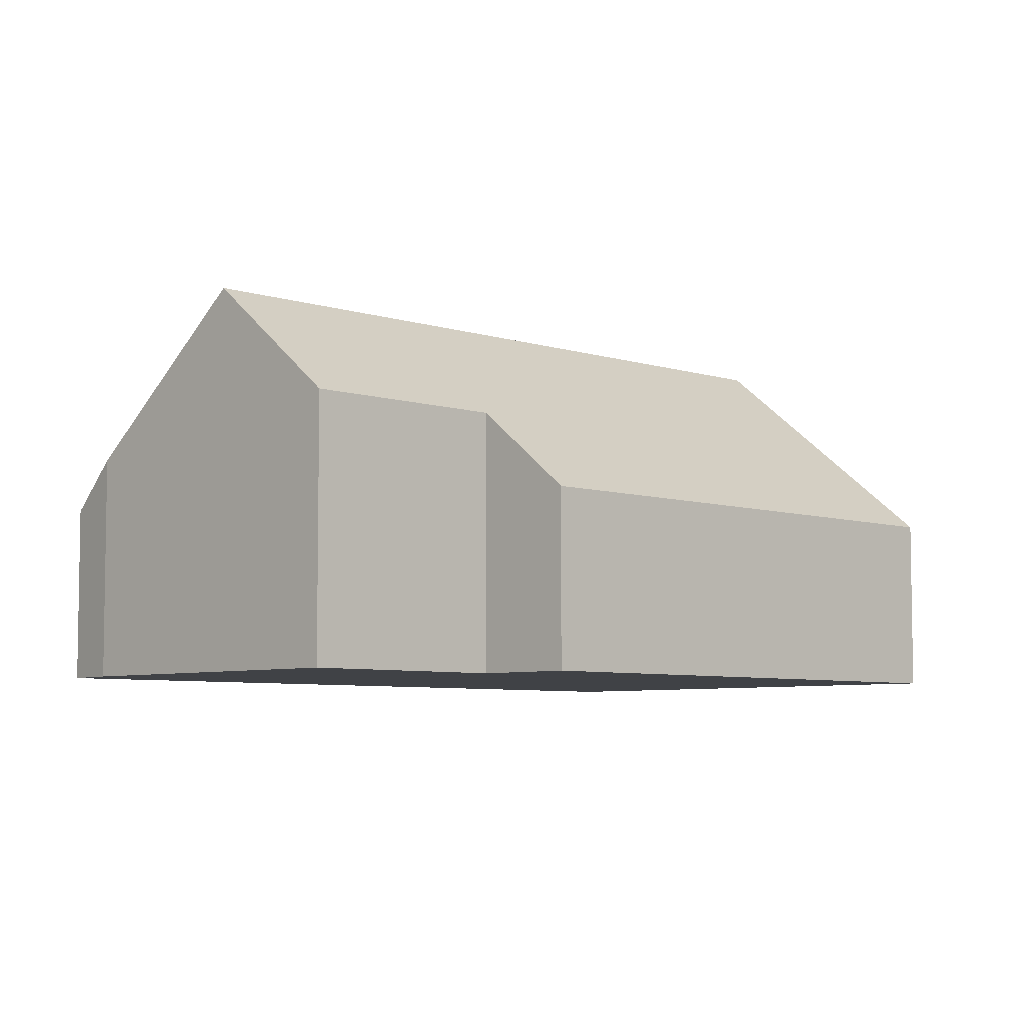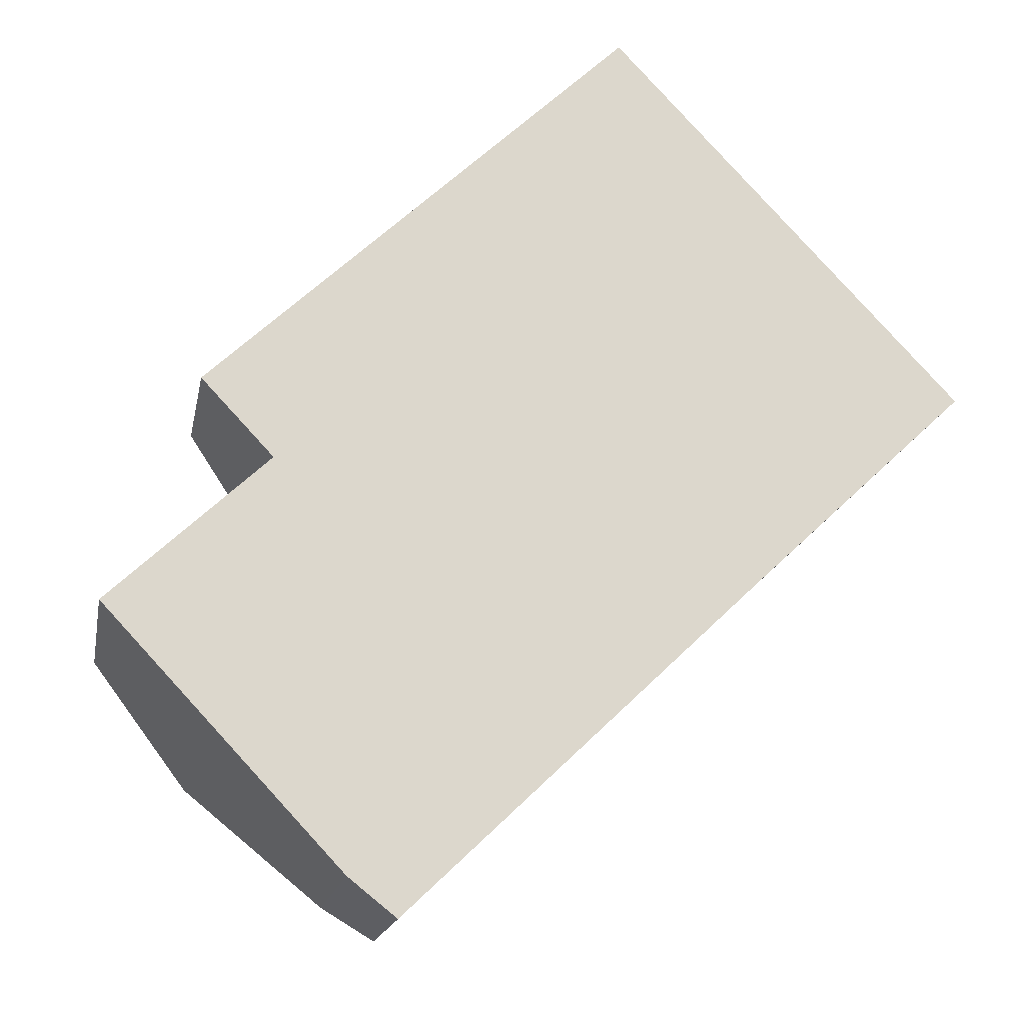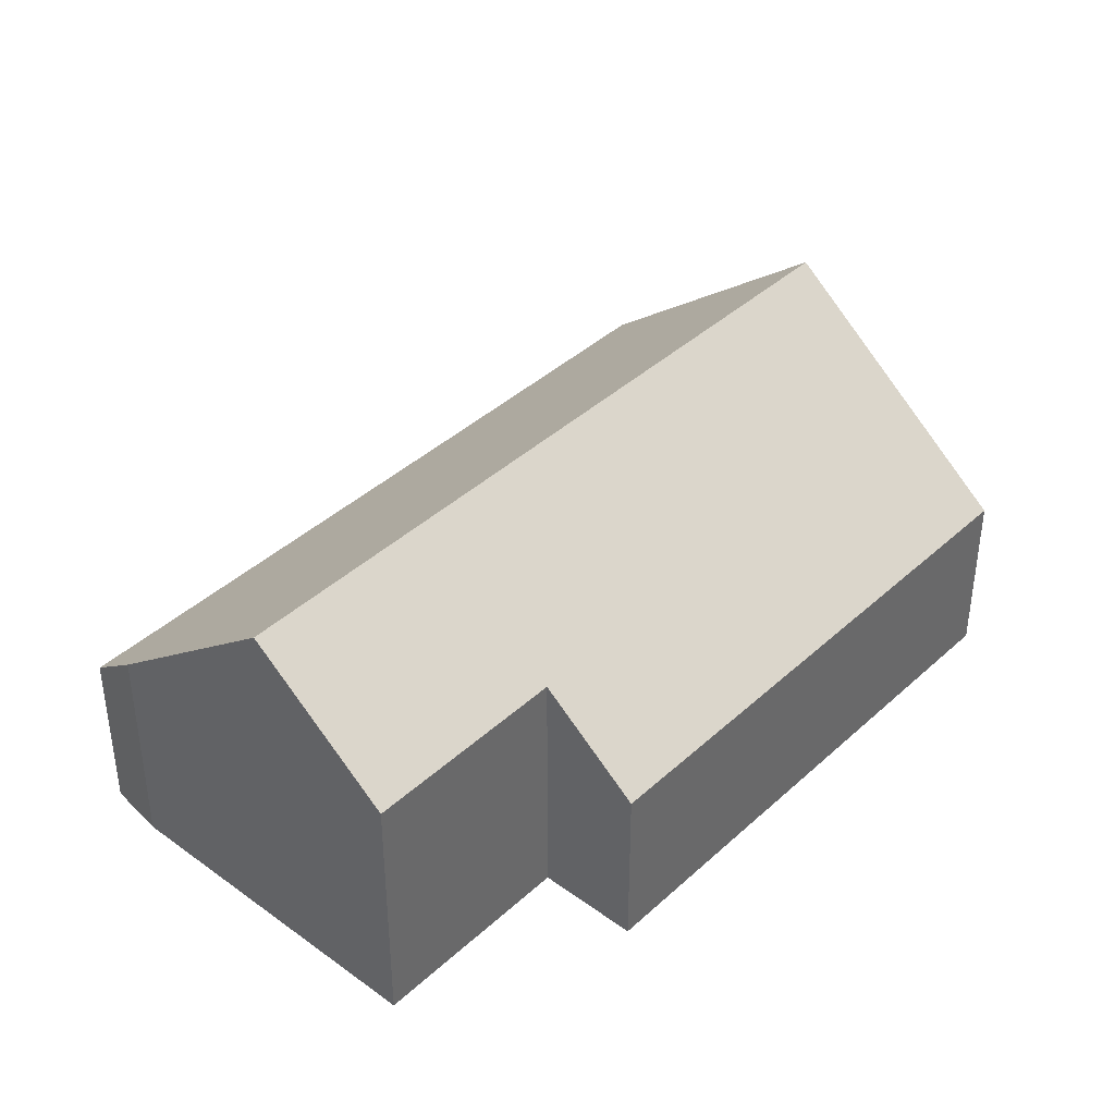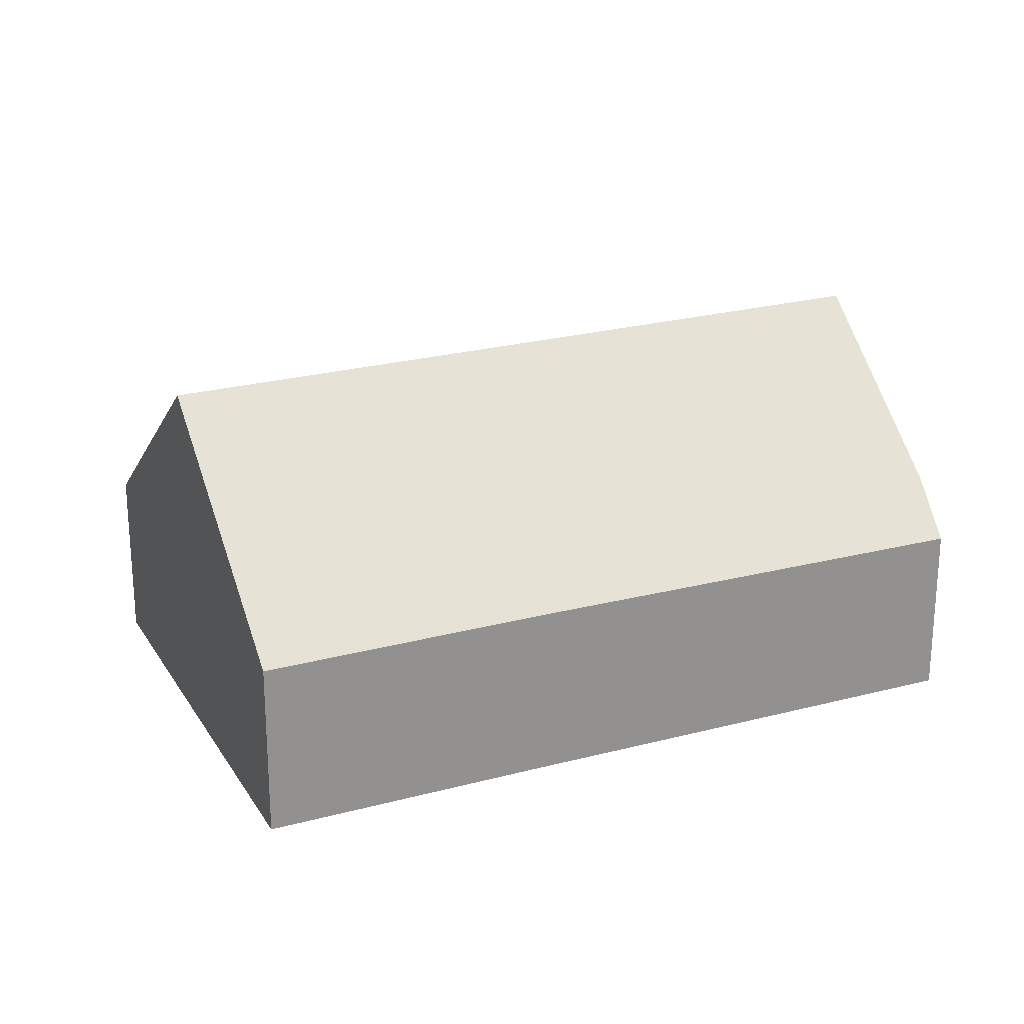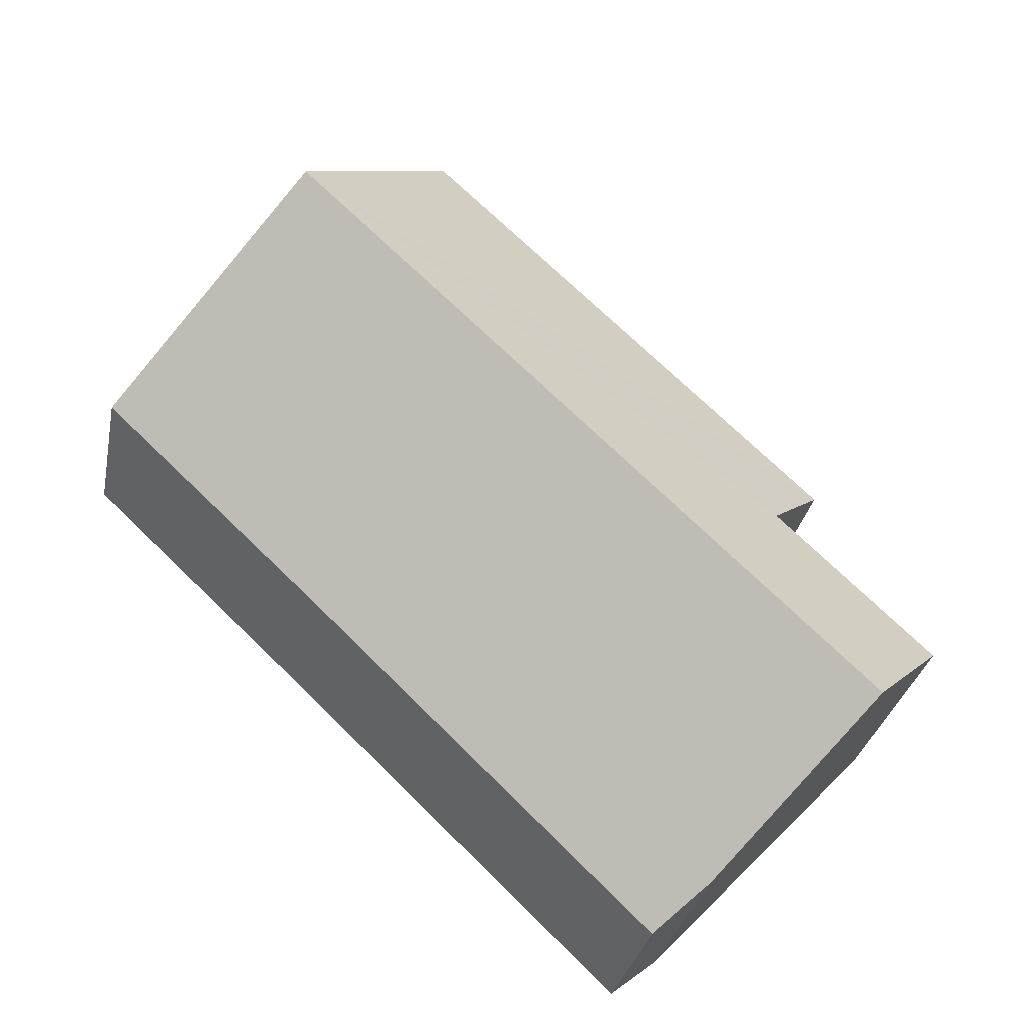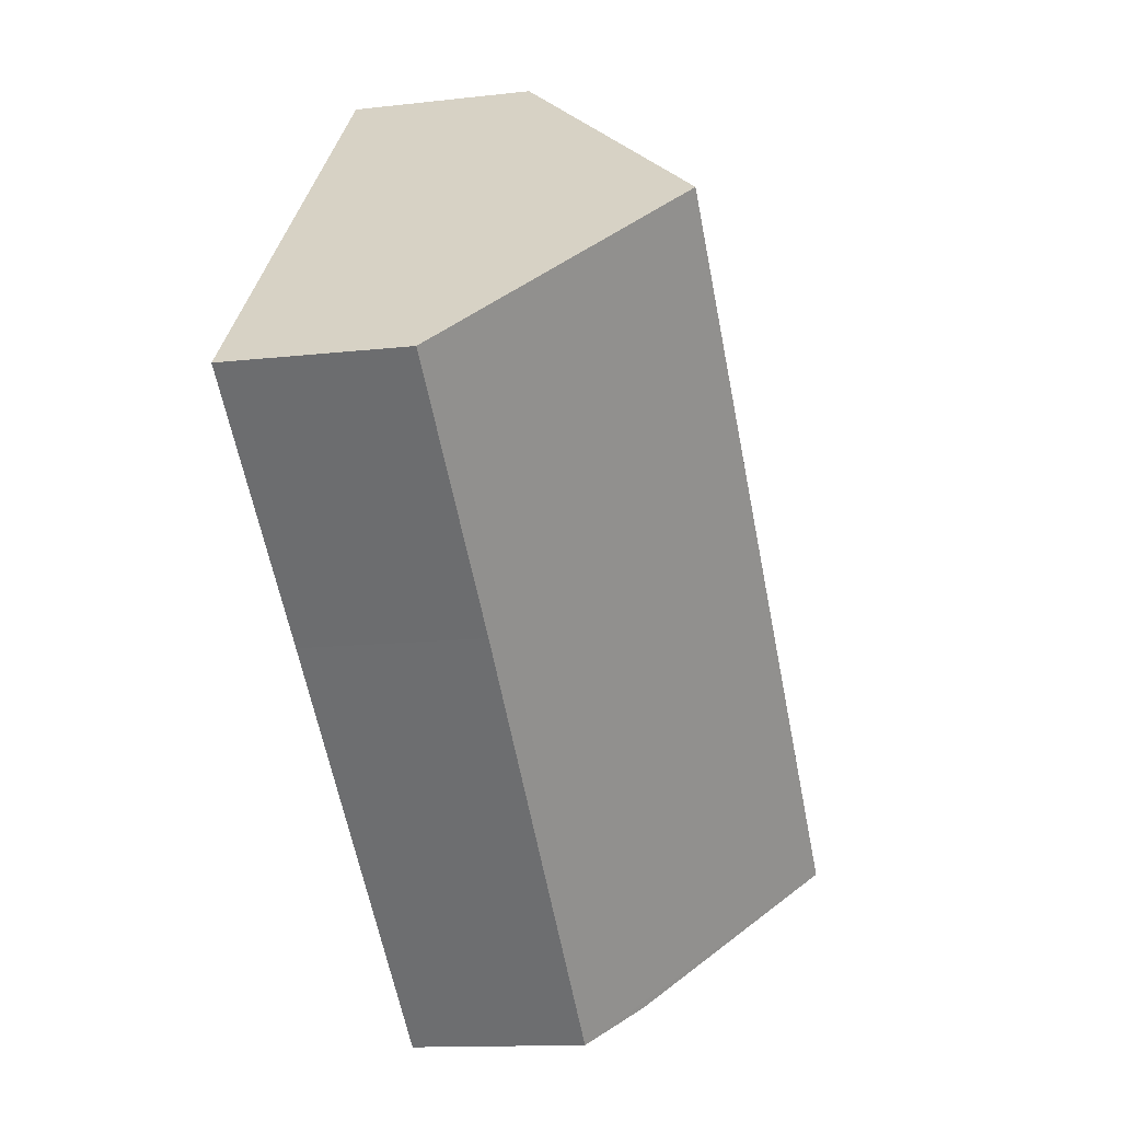
<metadata>
{"format":"obj","ext":"obj","renderer":"f3d","projection":"perspective","resolution":1024,"background":"white","views":[{"elev":-6.1,"azim":-87.9,"up":"+Y"},{"elev":-16.9,"azim":-10.5,"up":"+Z"},{"elev":40.5,"azim":-91.4,"up":"+Y"},{"elev":24.0,"azim":112.6,"up":"+Y"},{"elev":-30.6,"azim":169.1,"up":"+Z"},{"elev":-13.1,"azim":104.8,"up":"+Z"}]}
</metadata>
<code>
v  10.26 5.732 6.564
v  1.3 2.698 3.404
v  7.622 2.698 9.362
v  2.388 3.95 2.25
v  1.55 5.732 -1.644
v  0 3.949 2.418e-16
v  12.88 2.72 3.786
v  9.63 2.72 0.725
v  4.303 2.677 -4.37
v  3.574 3.403 -3.792
v  3.574 2.322e-16 -3.792
v  1.55 1.007e-16 -1.644
v  0 0 0
v  2.388 -1.378e-16 2.25
v  1.3 -2.084e-16 3.404
v  4.303 2.676e-16 -4.37
v  7.622 -5.733e-16 9.362
v  10.26 -4.019e-16 6.564
v  12.88 -2.318e-16 3.786
v  9.63 -4.439e-17 0.725
g defaultobject
f 1 2 3
f 2 1 4
f 4 1 5
f 4 5 6
f 7 5 1
f 5 7 8
f 5 8 9
f 5 9 10
f 11 5 10
f 5 11 6
f 6 11 12
f 6 12 13
f 14 2 4
f 2 14 15
f 9 11 10
f 11 9 16
f 6 14 4
f 14 6 13
f 15 3 2
f 3 15 17
f 17 1 3
f 1 17 7
f 7 17 18
f 7 18 19
f 19 8 7
f 8 19 20
f 8 20 9
f 9 20 16
f 15 18 17
f 18 15 19
f 19 15 14
f 19 14 13
f 19 13 20
f 20 13 12
f 20 12 16
f 16 12 11

</code>
